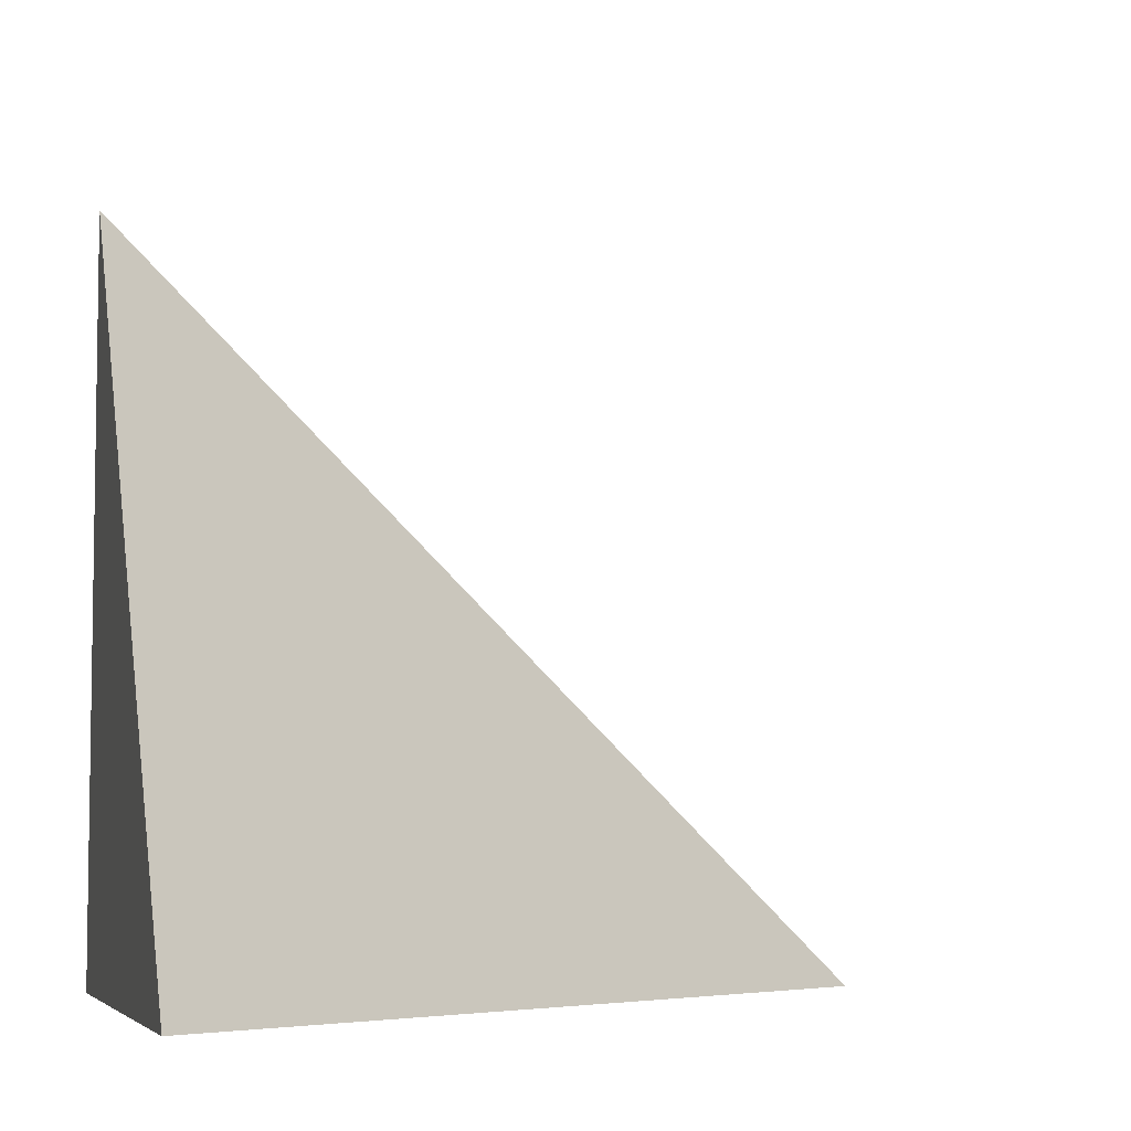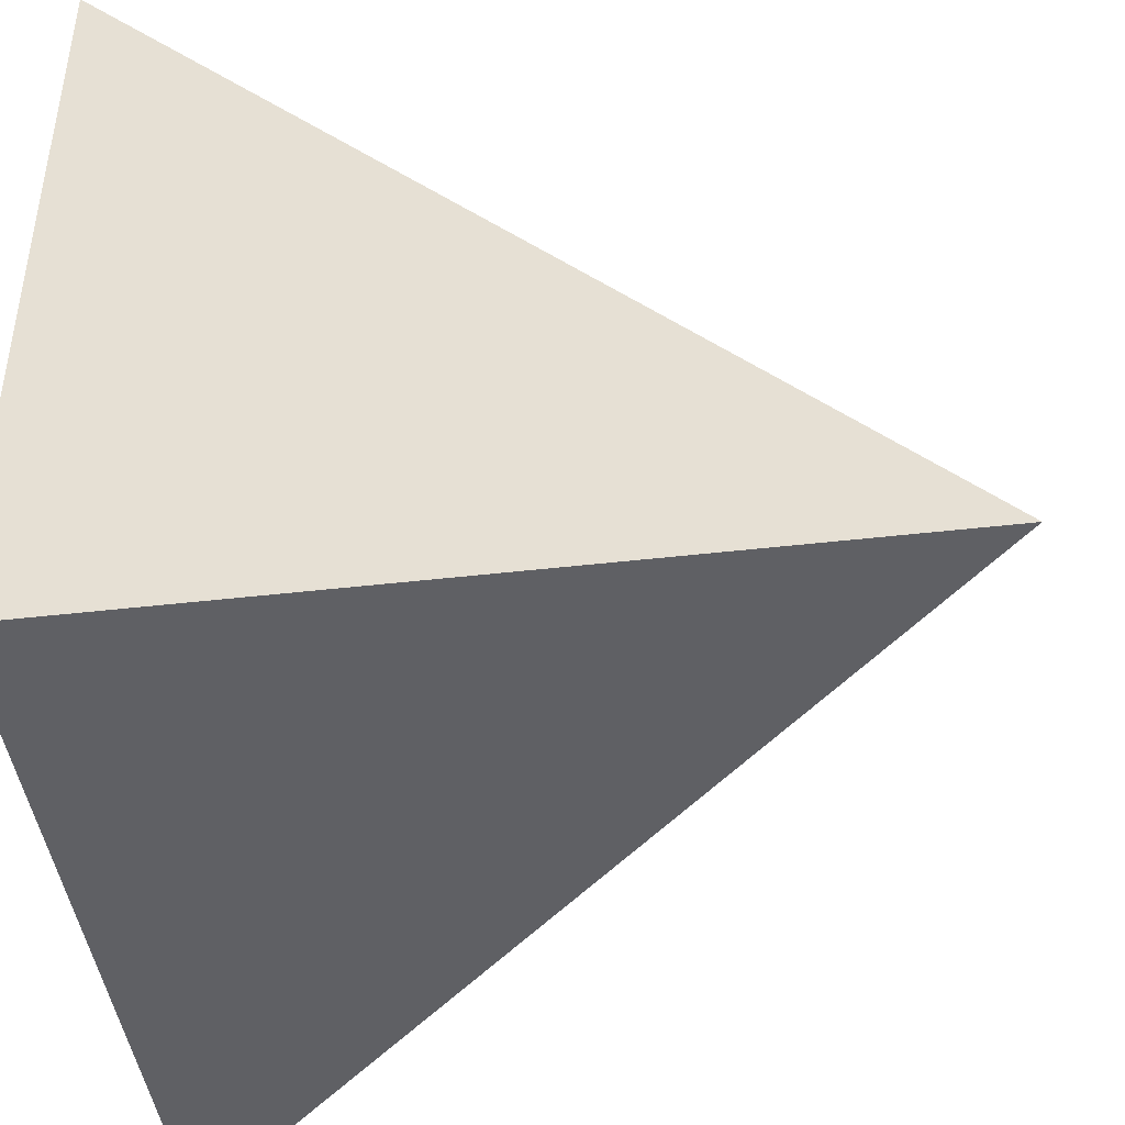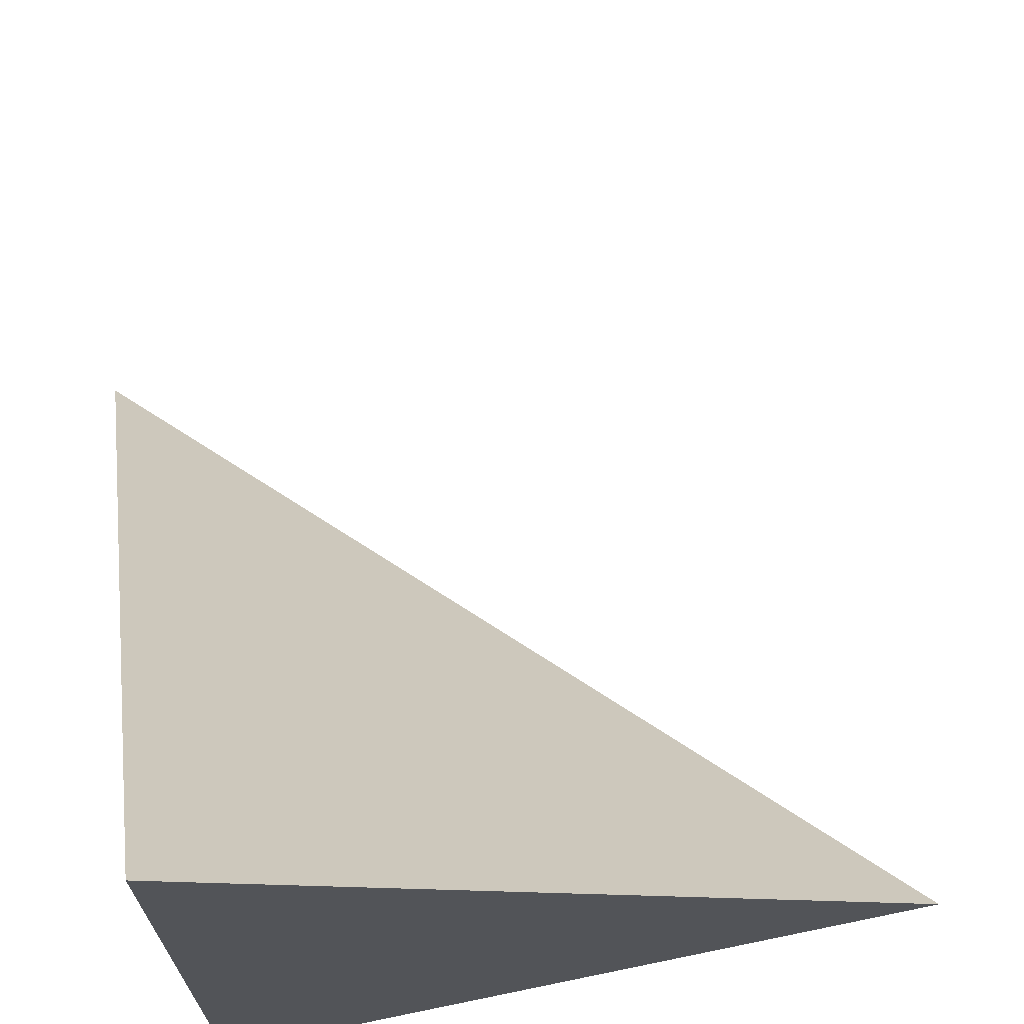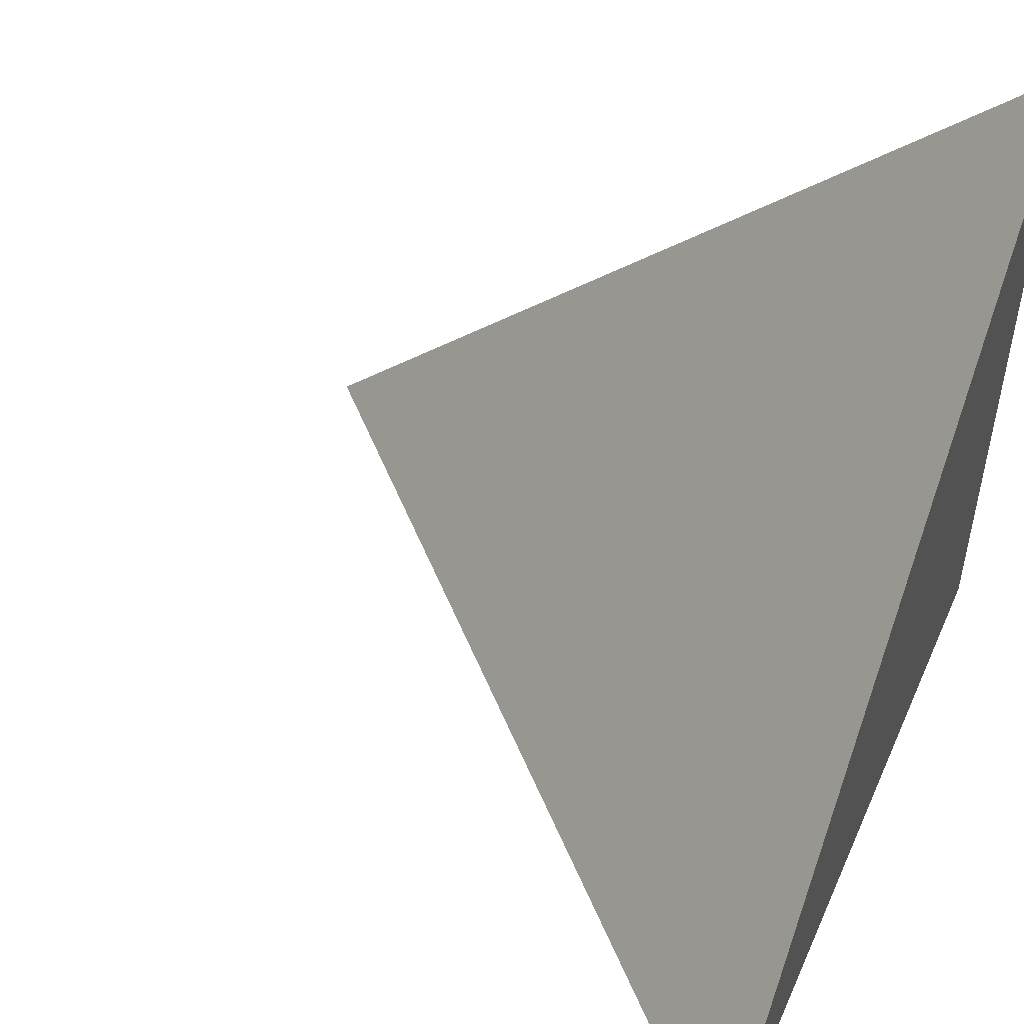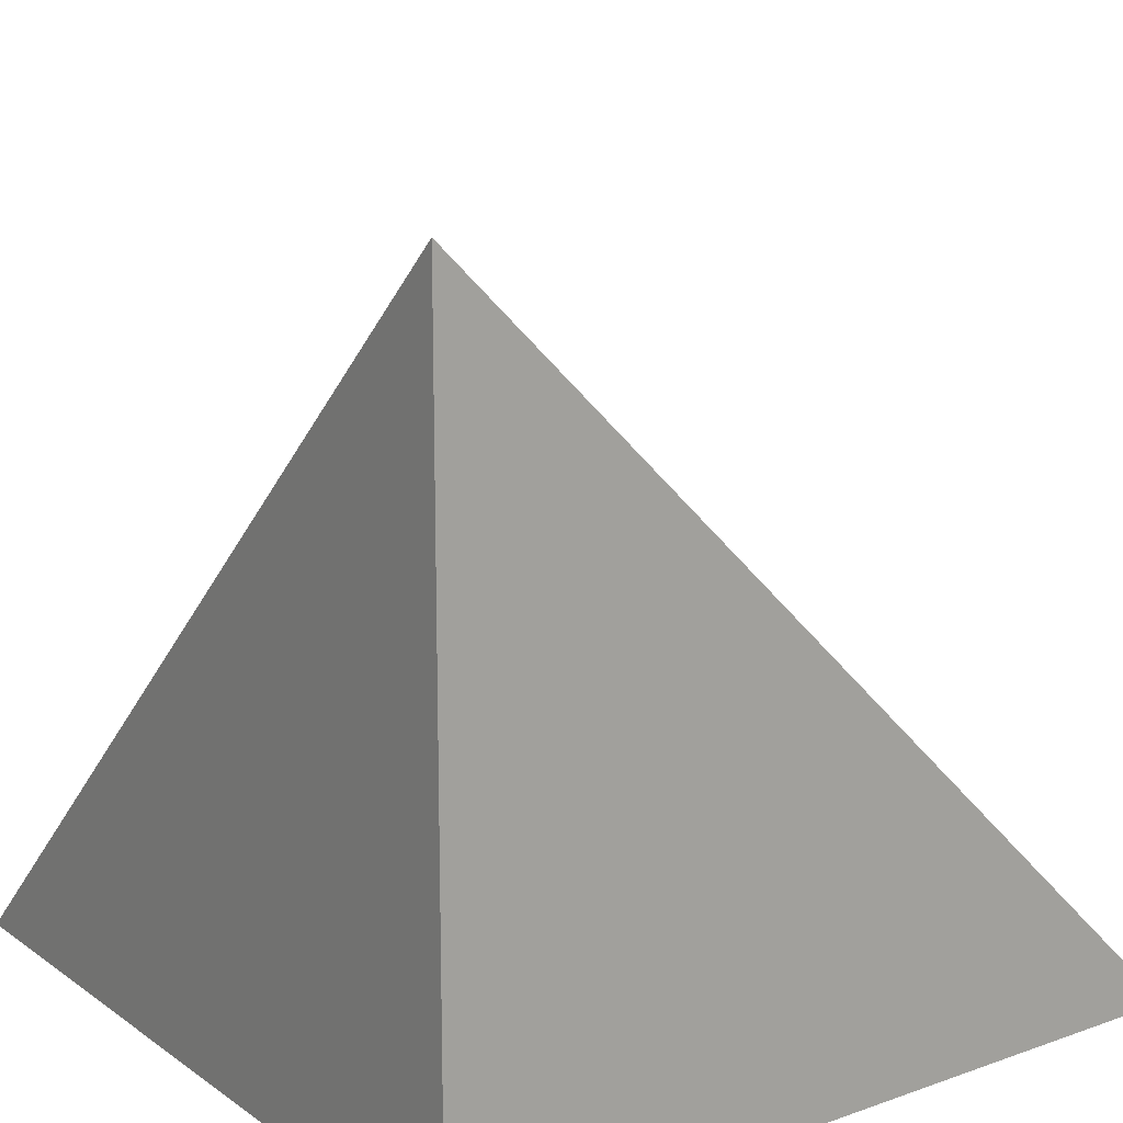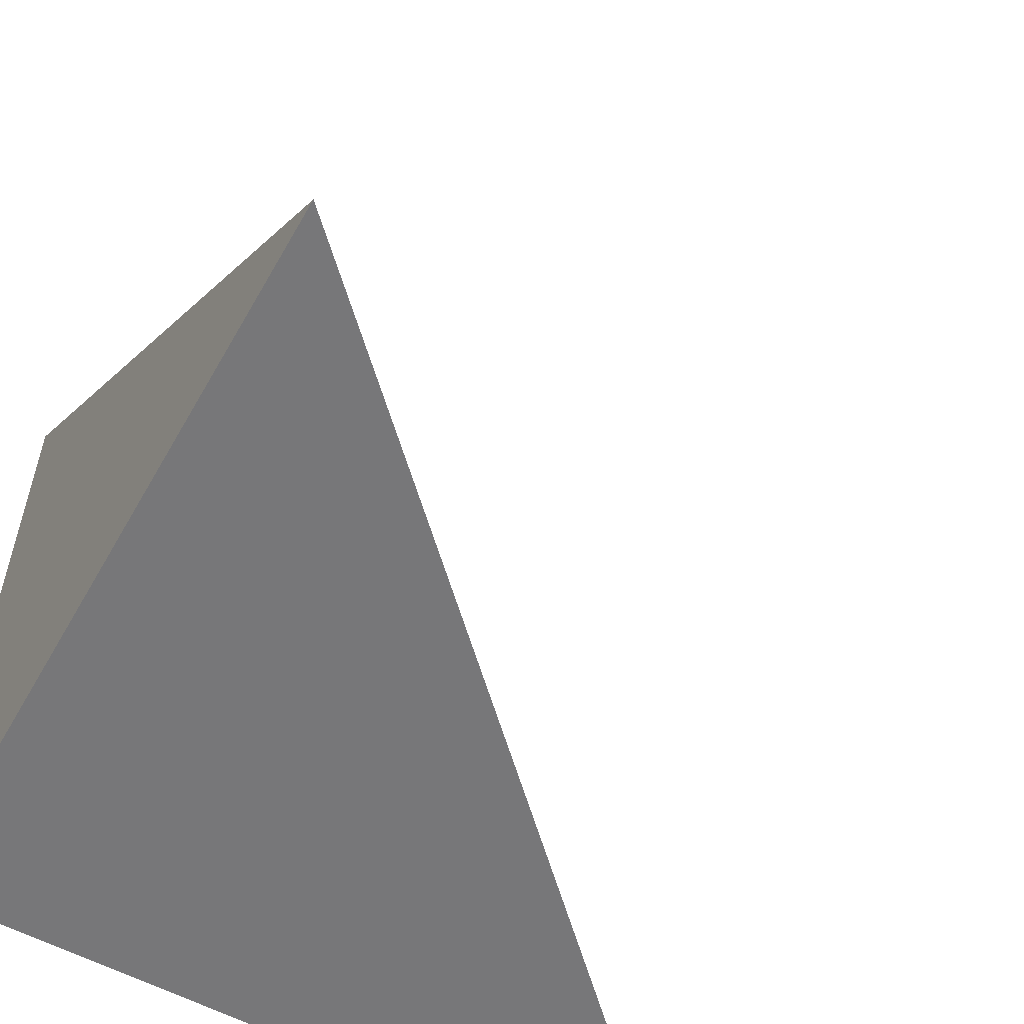
<metadata>
{"format":"obj","ext":"obj","renderer":"f3d","projection":"perspective","resolution":1024,"background":"white","views":[{"elev":-6.0,"azim":-13.2,"up":"+Y"},{"elev":-44.4,"azim":-82.3,"up":"+Y"},{"elev":68.8,"azim":-11.7,"up":"+Z"},{"elev":51.0,"azim":113.5,"up":"+Y"},{"elev":16.4,"azim":-35.8,"up":"+Z"},{"elev":-57.2,"azim":60.7,"up":"+Z"}]}
</metadata>
<code>
v  1  0.9932  1
v  2  0.9932  1
v  1  1.993  1
v  1  0.9932  2
f 1 3 2
f 1 4 3
f 1 2 4
f 2 3 4

</code>
